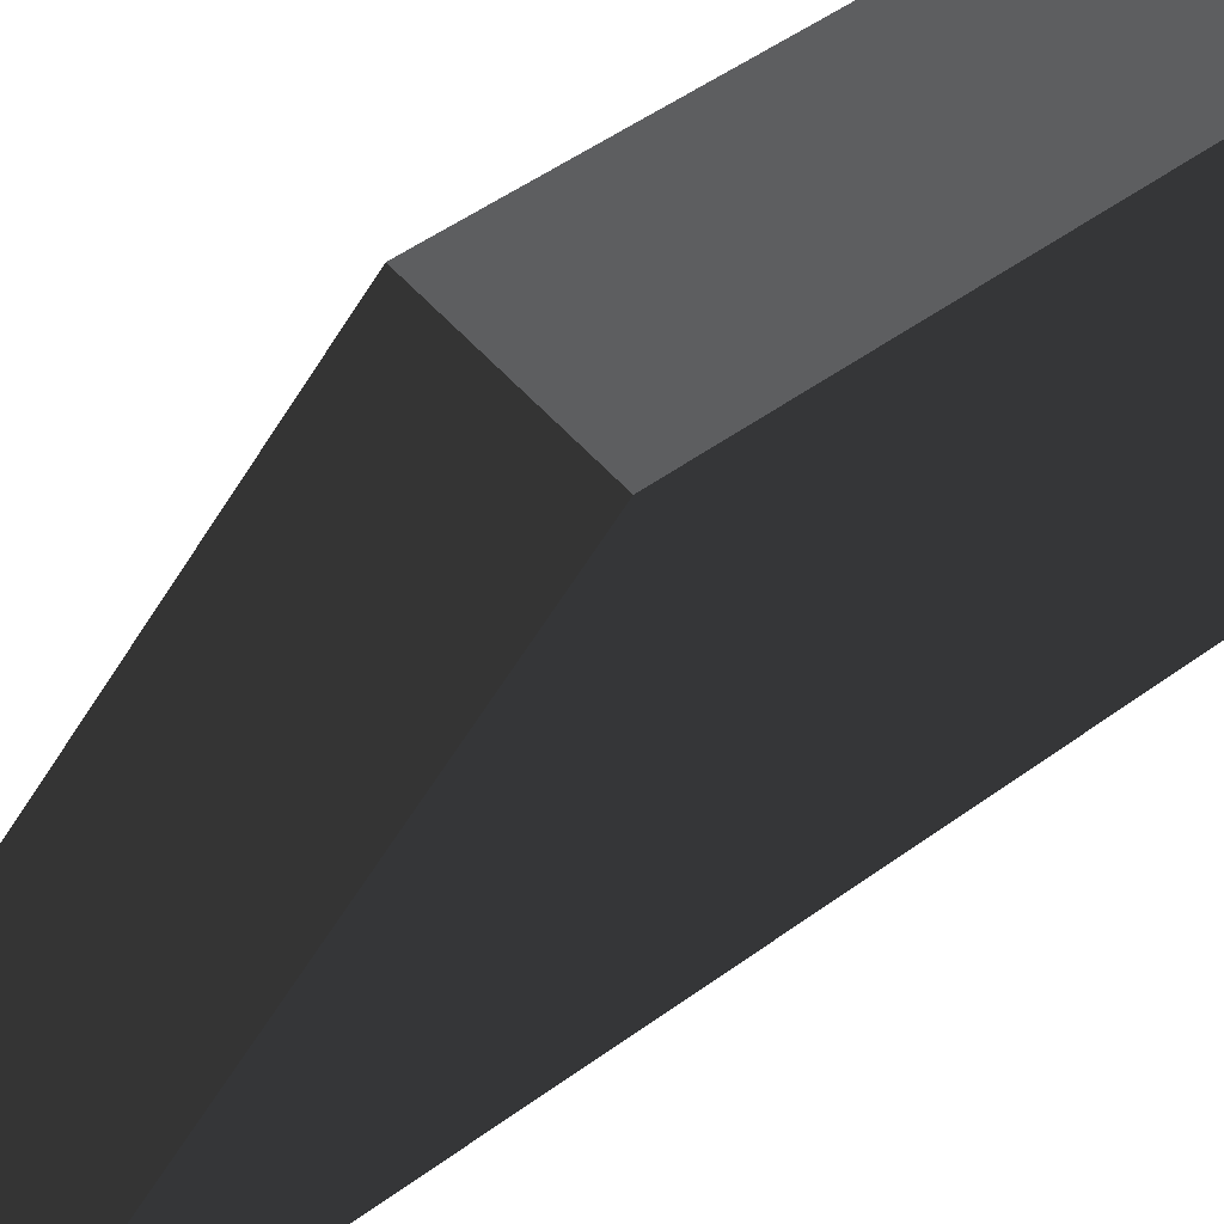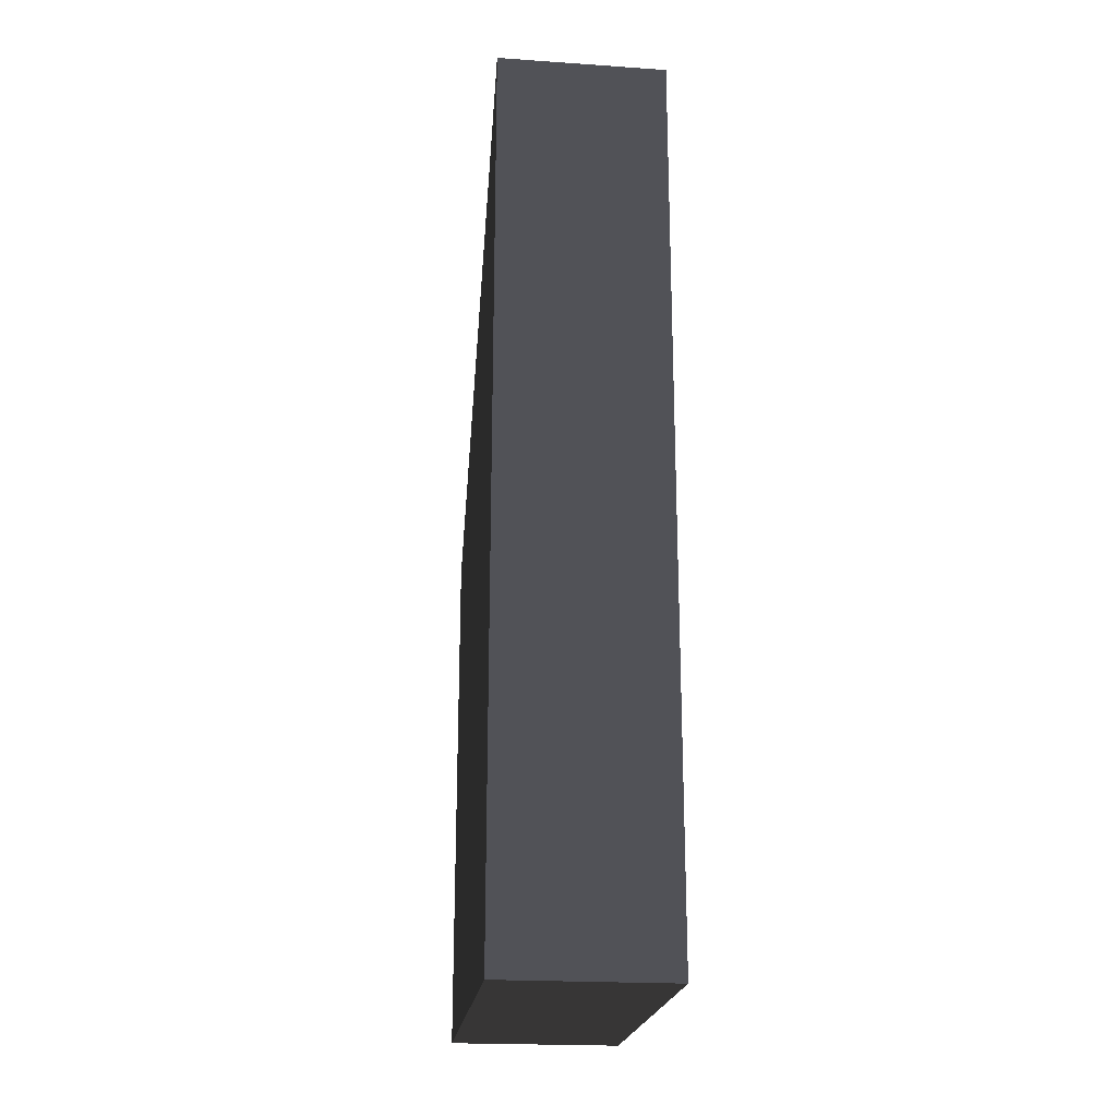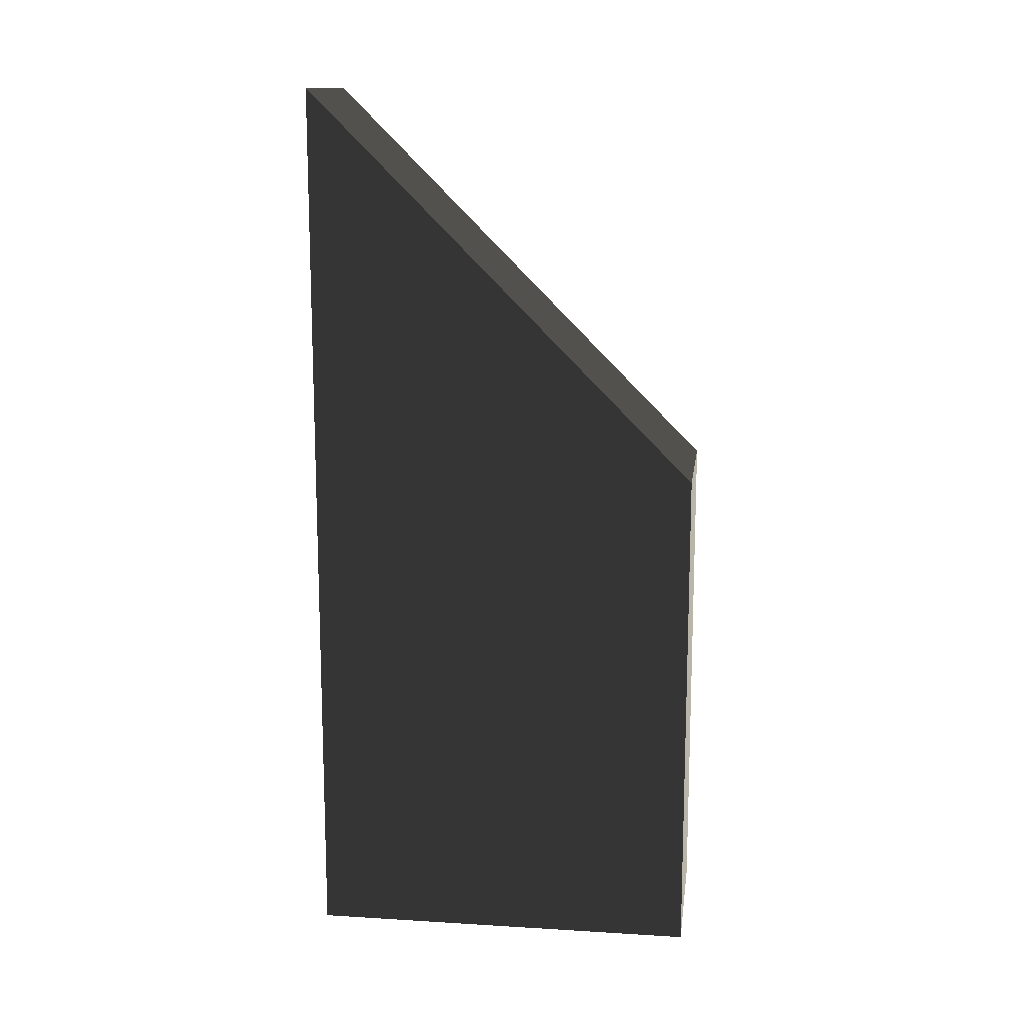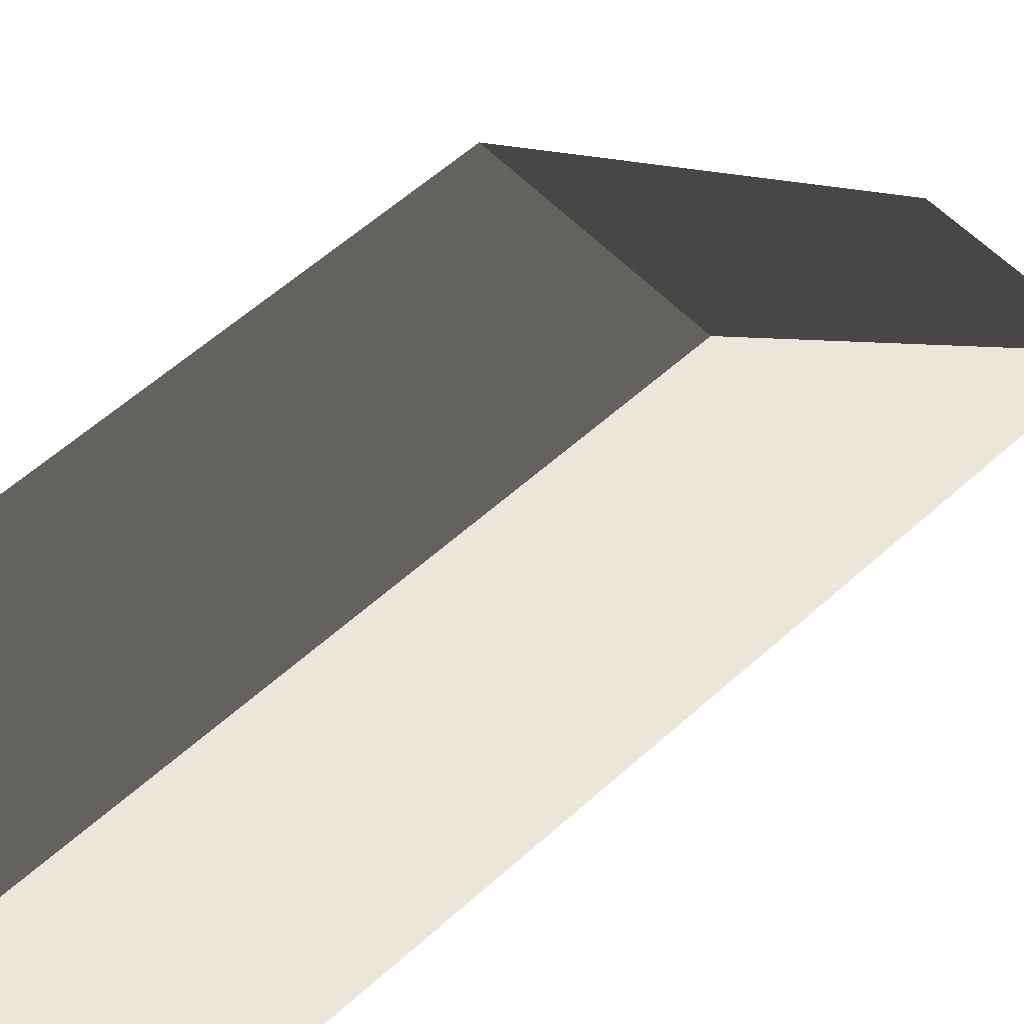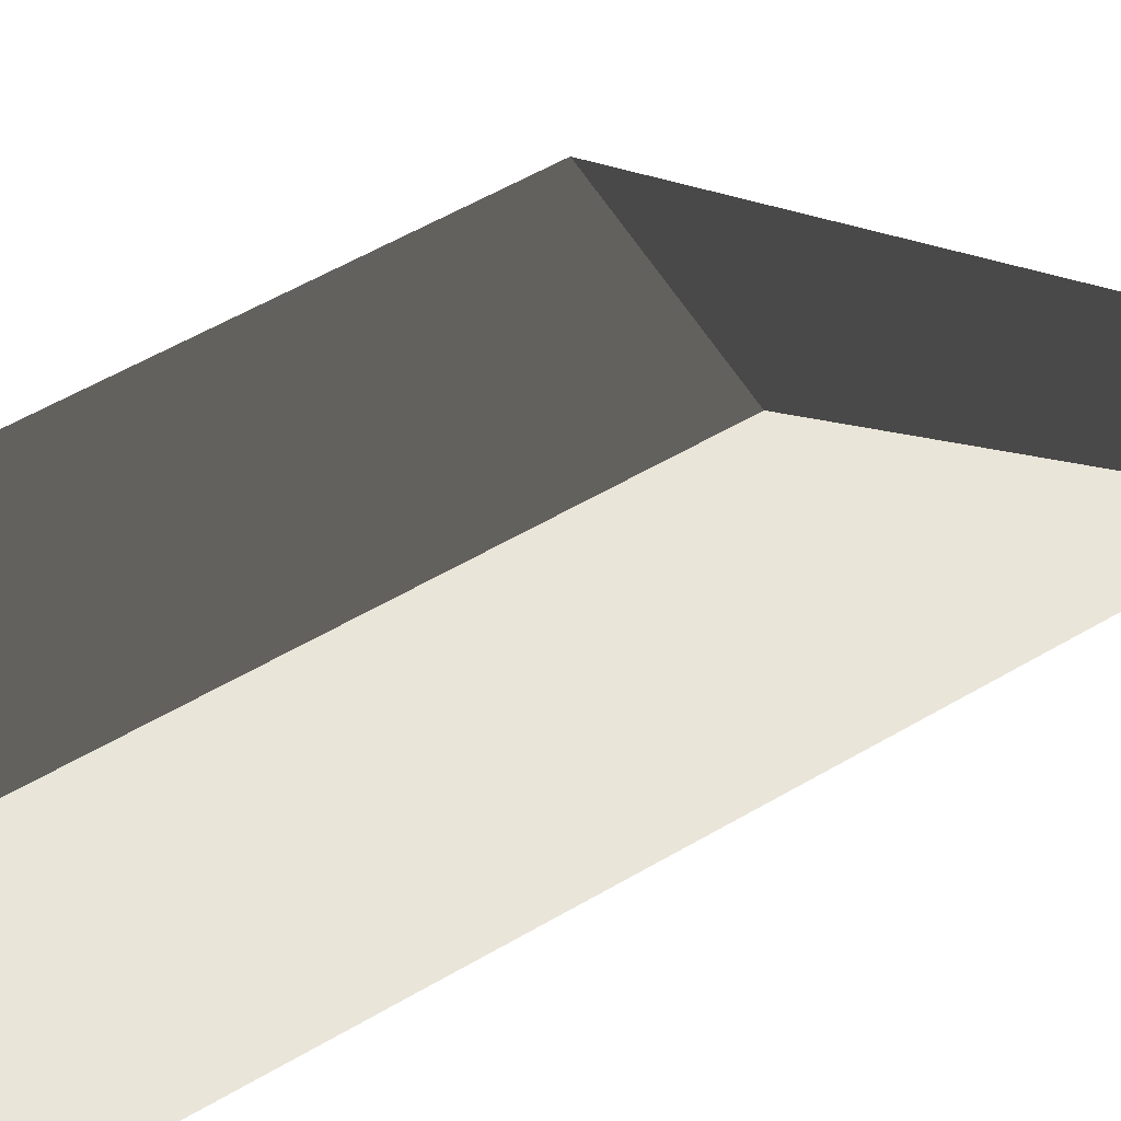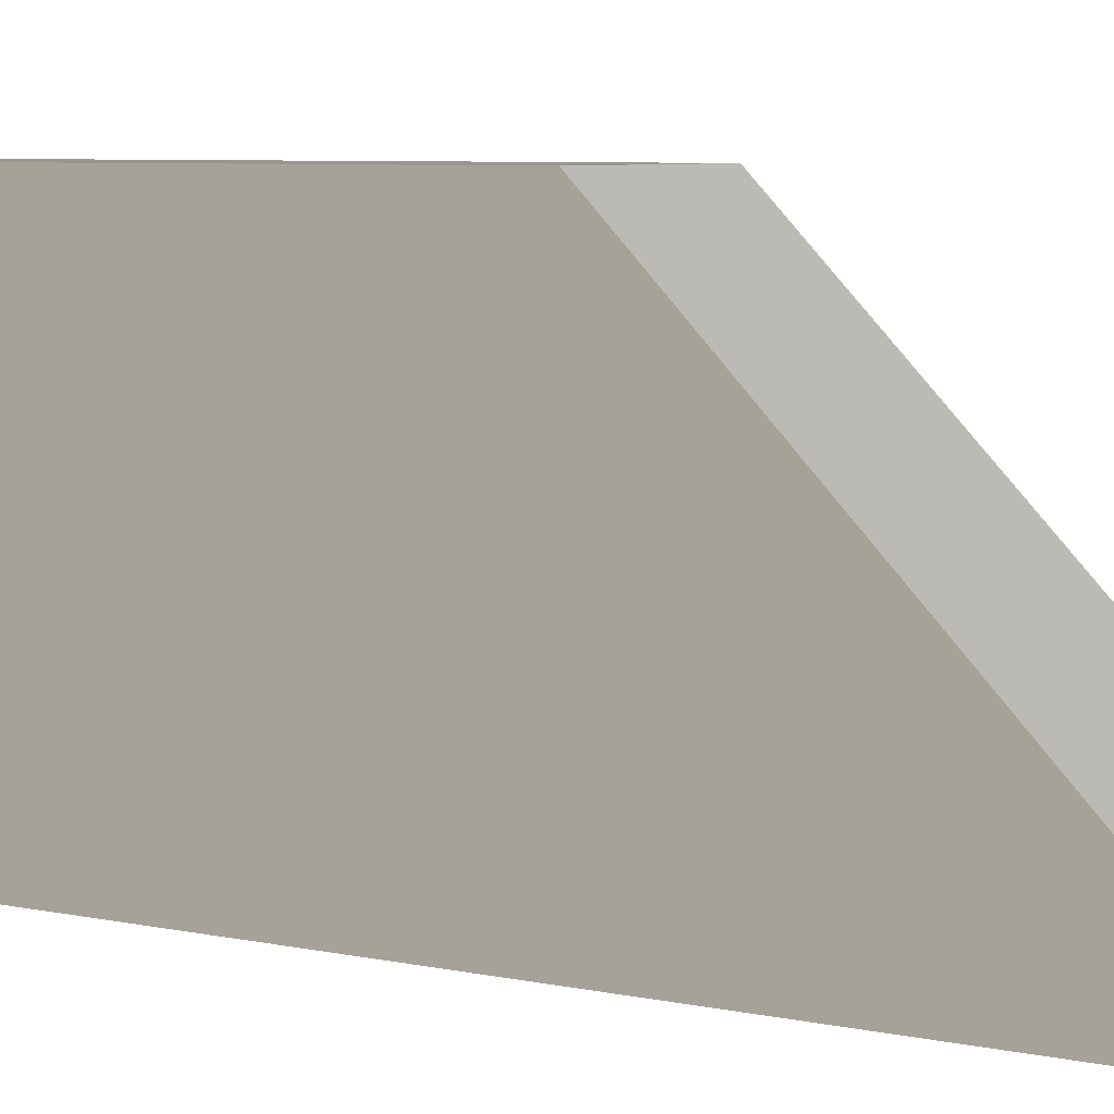
<metadata>
{"format":"obj","ext":"obj","renderer":"f3d","projection":"perspective","resolution":1024,"background":"white","views":[{"elev":50.4,"azim":-128.6,"up":"+Z"},{"elev":-21.5,"azim":173.2,"up":"+Y"},{"elev":13.4,"azim":-82.3,"up":"+Y"},{"elev":57.2,"azim":46.7,"up":"+Z"},{"elev":58.0,"azim":58.9,"up":"+Z"},{"elev":6.4,"azim":123.1,"up":"+Z"}]}
</metadata>
<code>
o fin_2__188134__temp_fin_2__188134_.008
v -0.01905 -0.08145 -0.0403
v -0.01905 -0.08145 0.004149
v -0.01905 0.03285 0.0486
v -0.01905 0.1218 -0.0403
v -0.01905 -0.08145 0.0486
v 0.01905 -0.08145 0.004149
v 0.01905 -0.08145 0.0486
v 0.01905 -0.08145 -0.0403
v 0.01905 0.03285 0.0486
v 0.01905 0.1218 -0.0403
v 0 0.03285 0.0486
f 1 2 3 4
f 3 2 5
f 5 2 6 7
f 6 2 1 8
f 9 6 8 10
f 6 9 7
f 4 10 8 1
f 4 11 9 10
f 11 4 3
f 7 11 3 5
f 11 7 9

</code>
